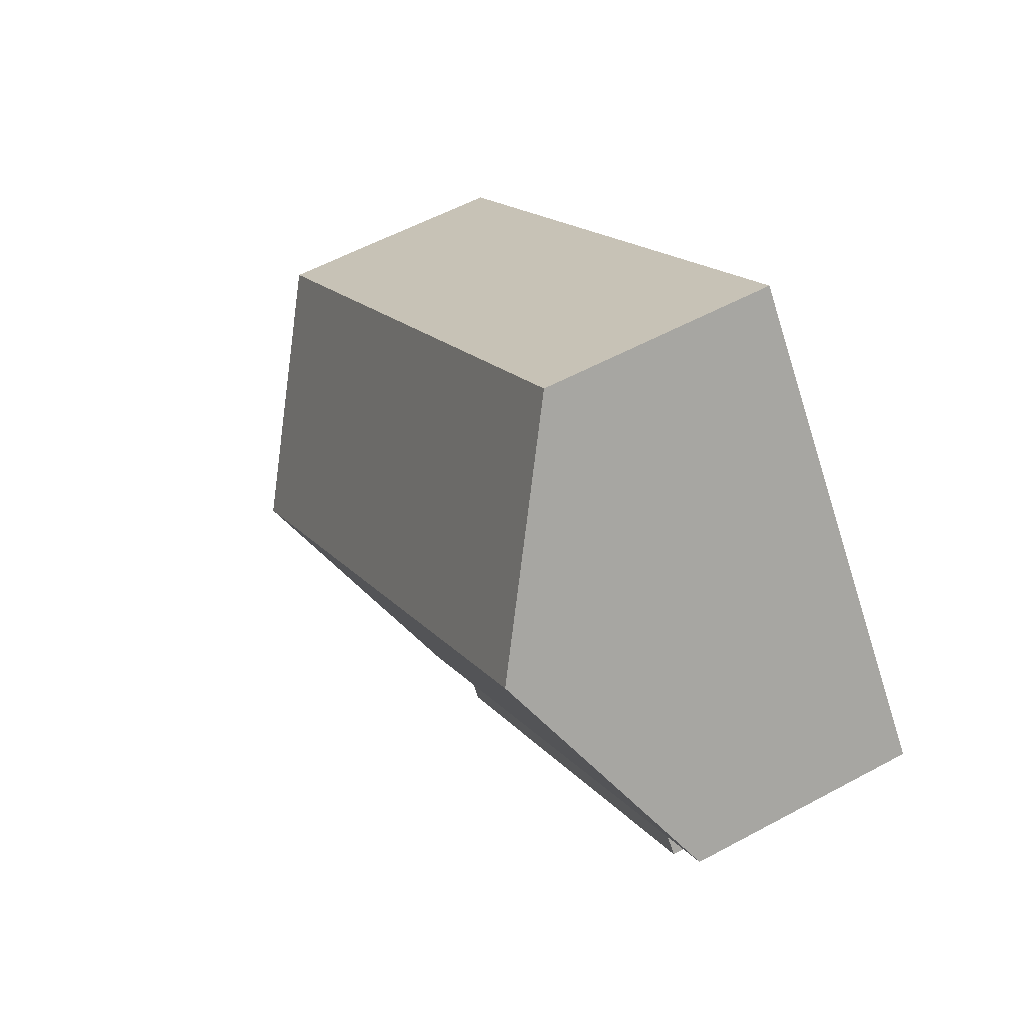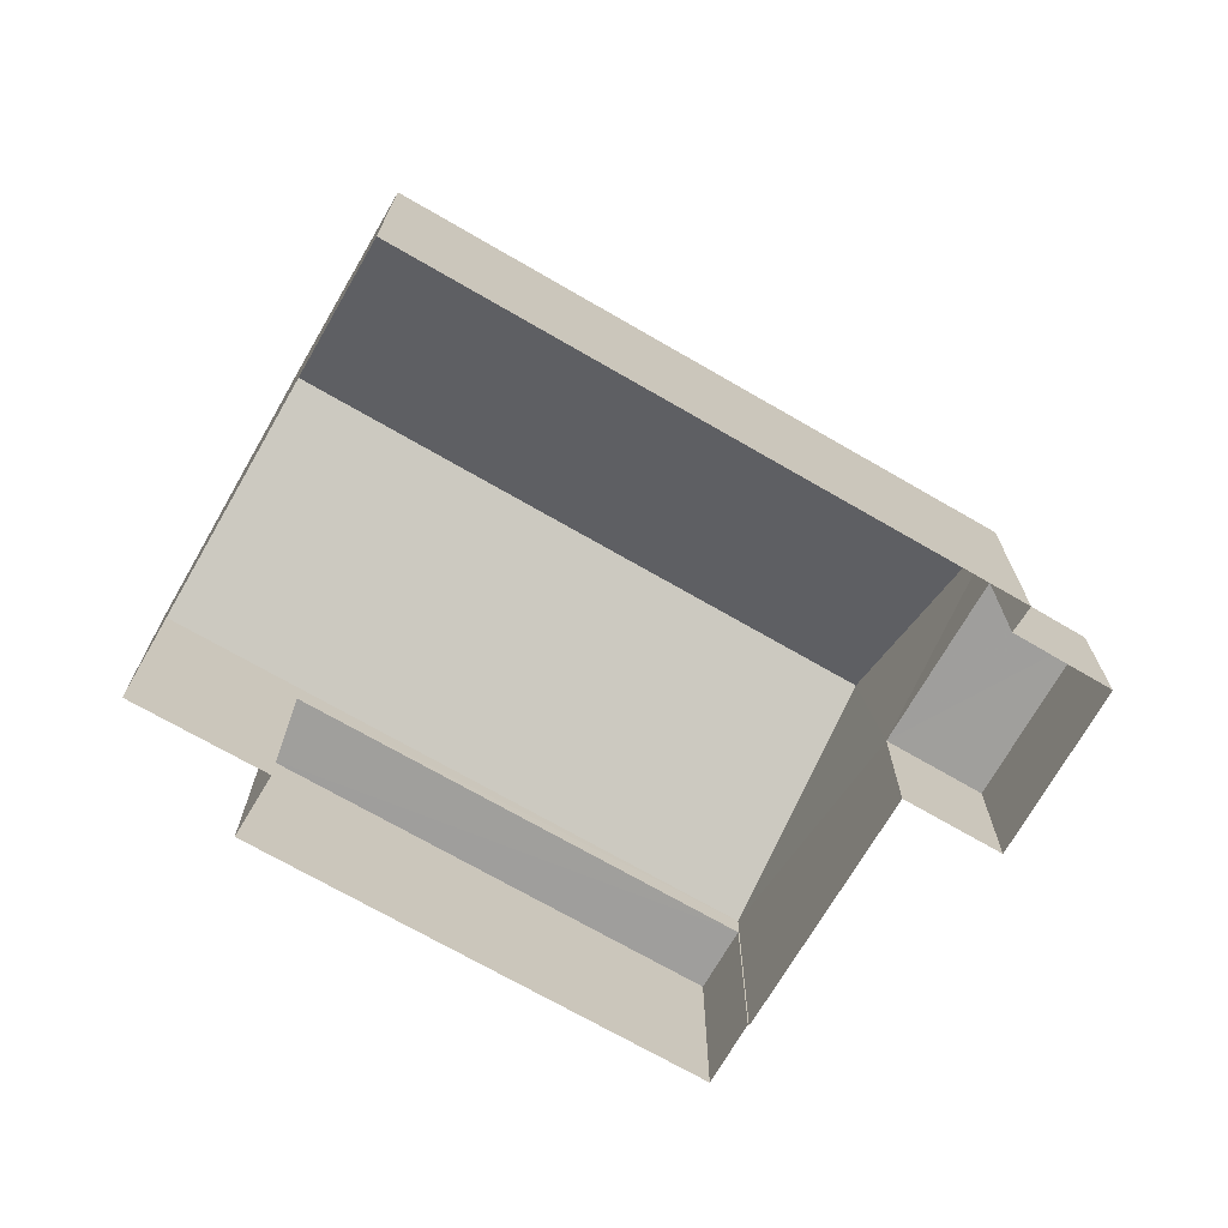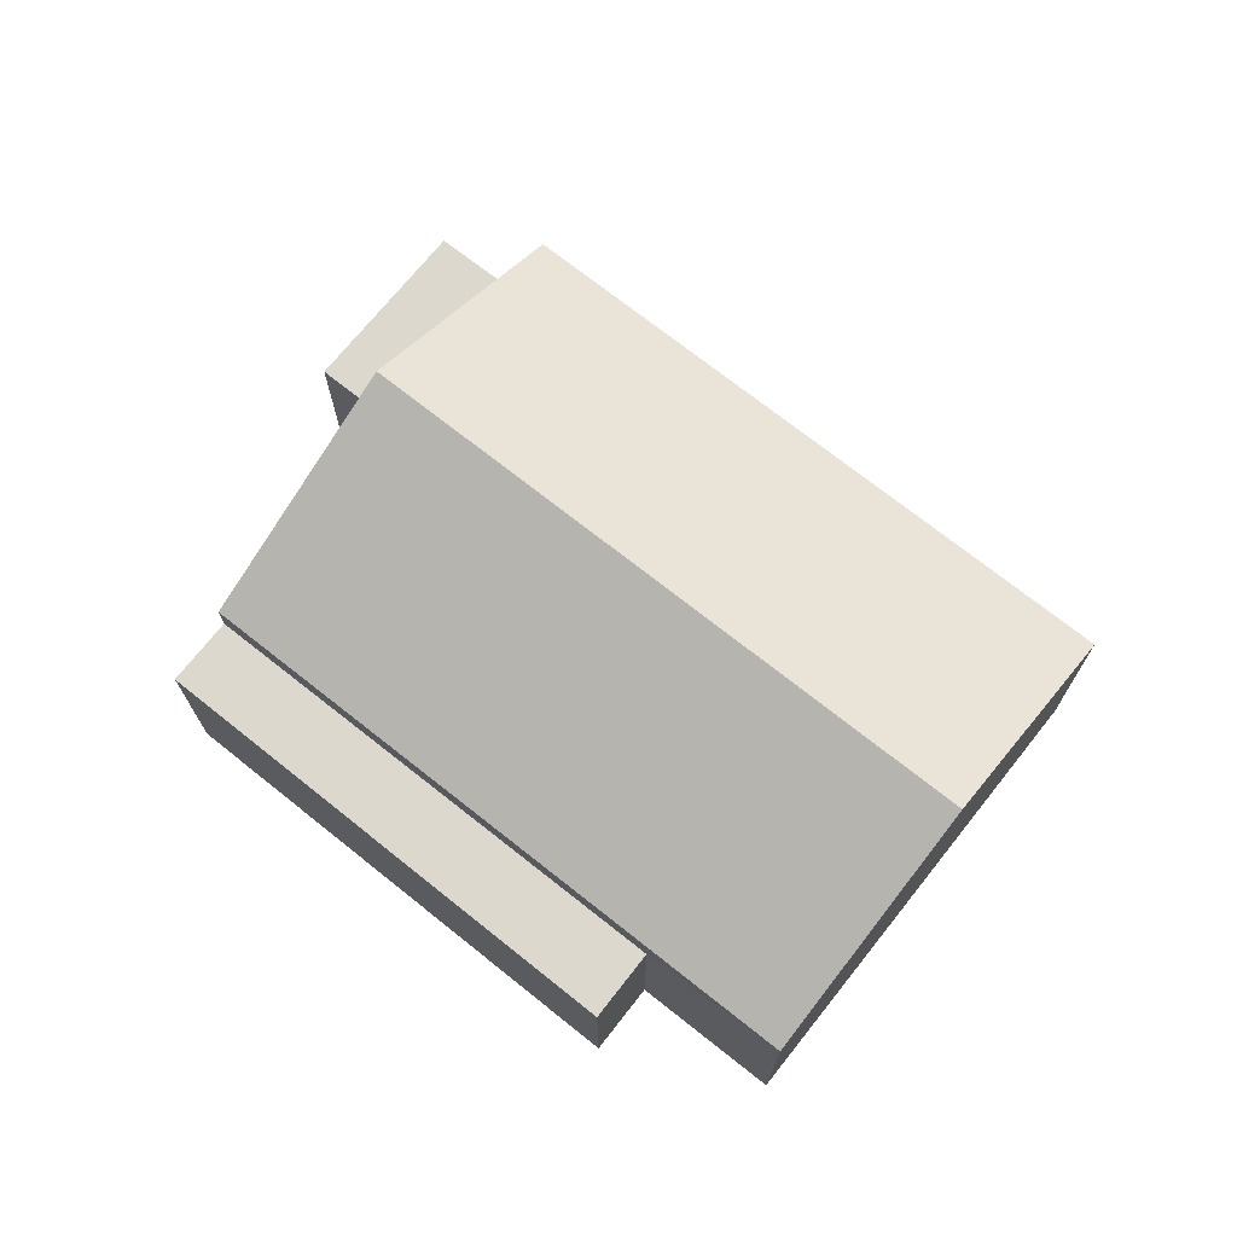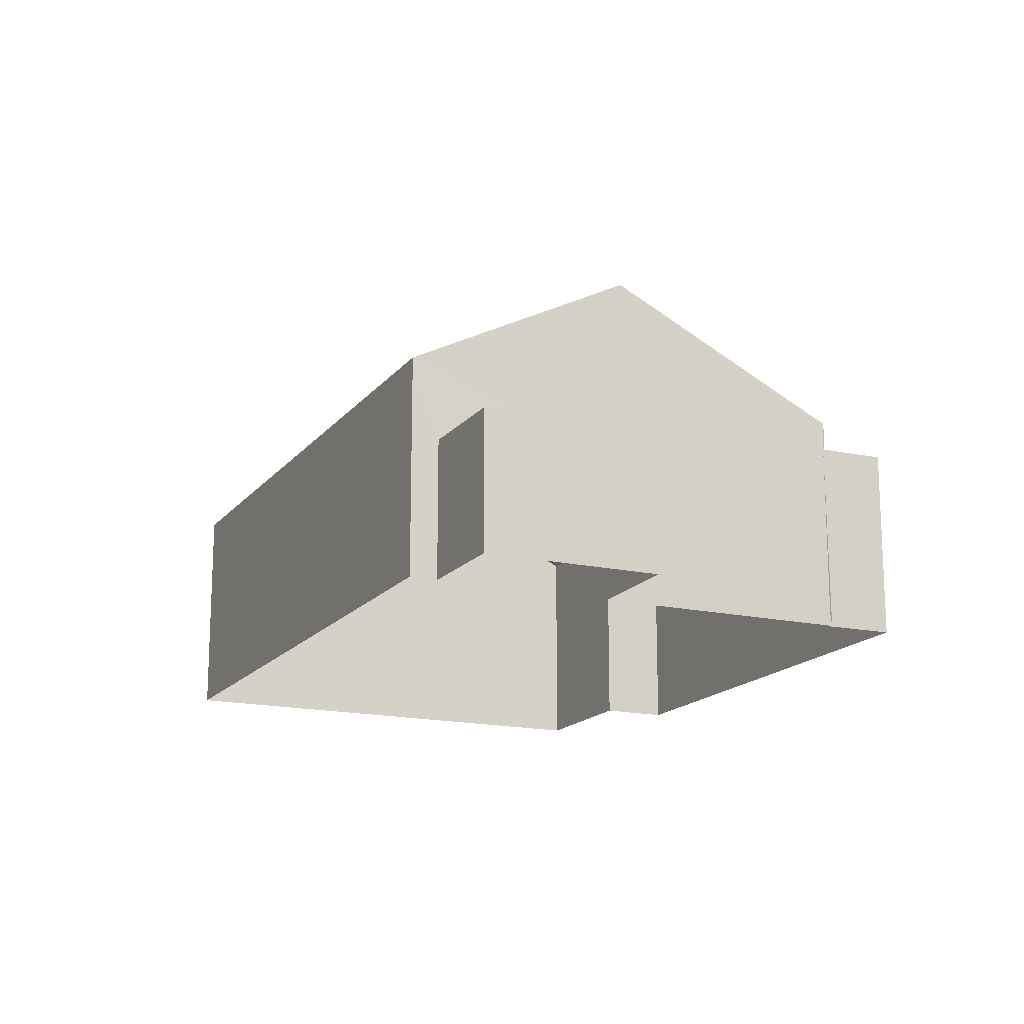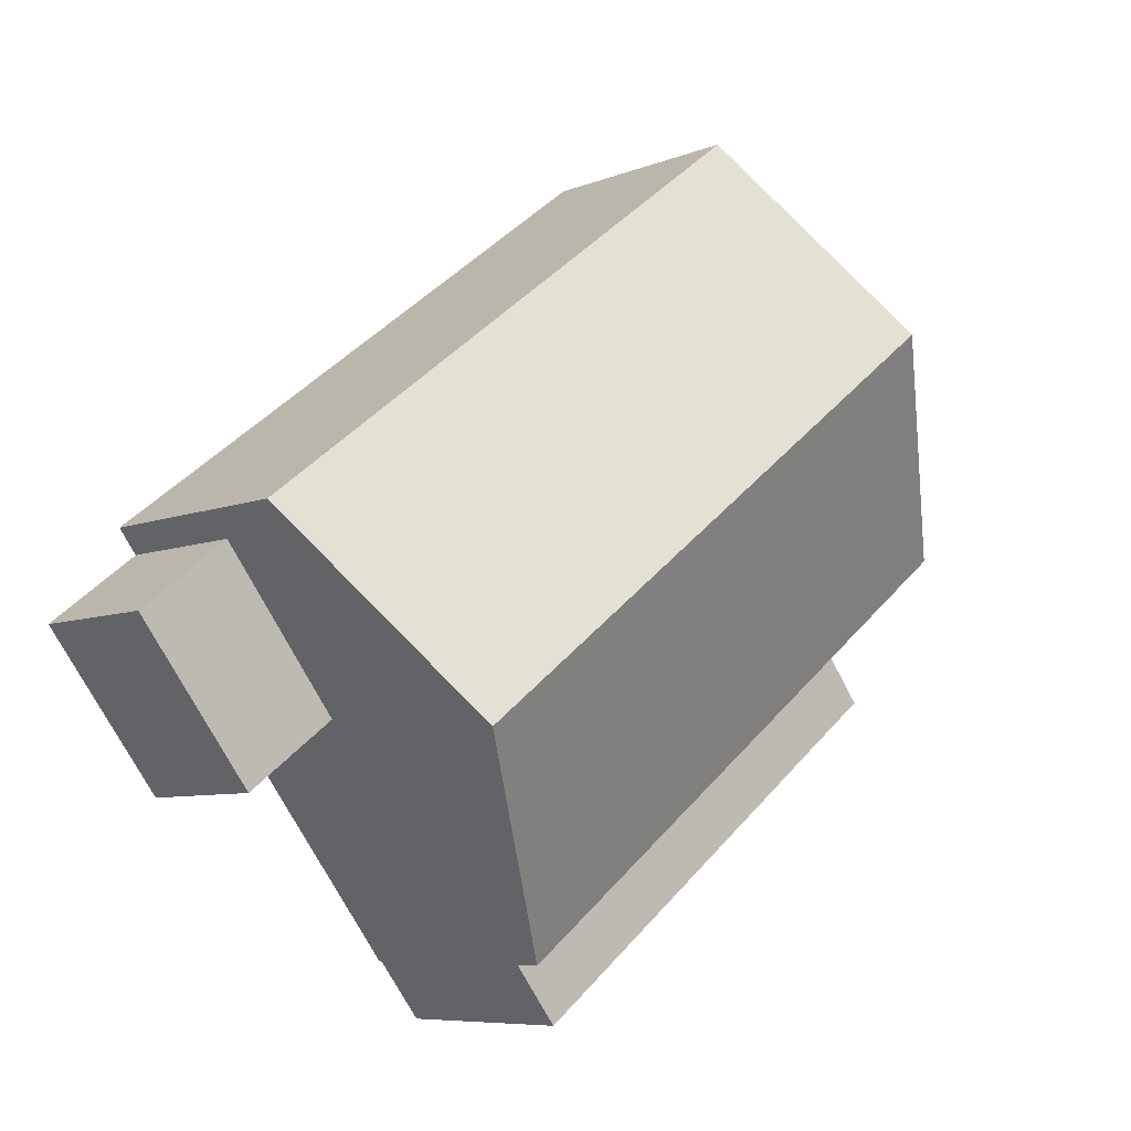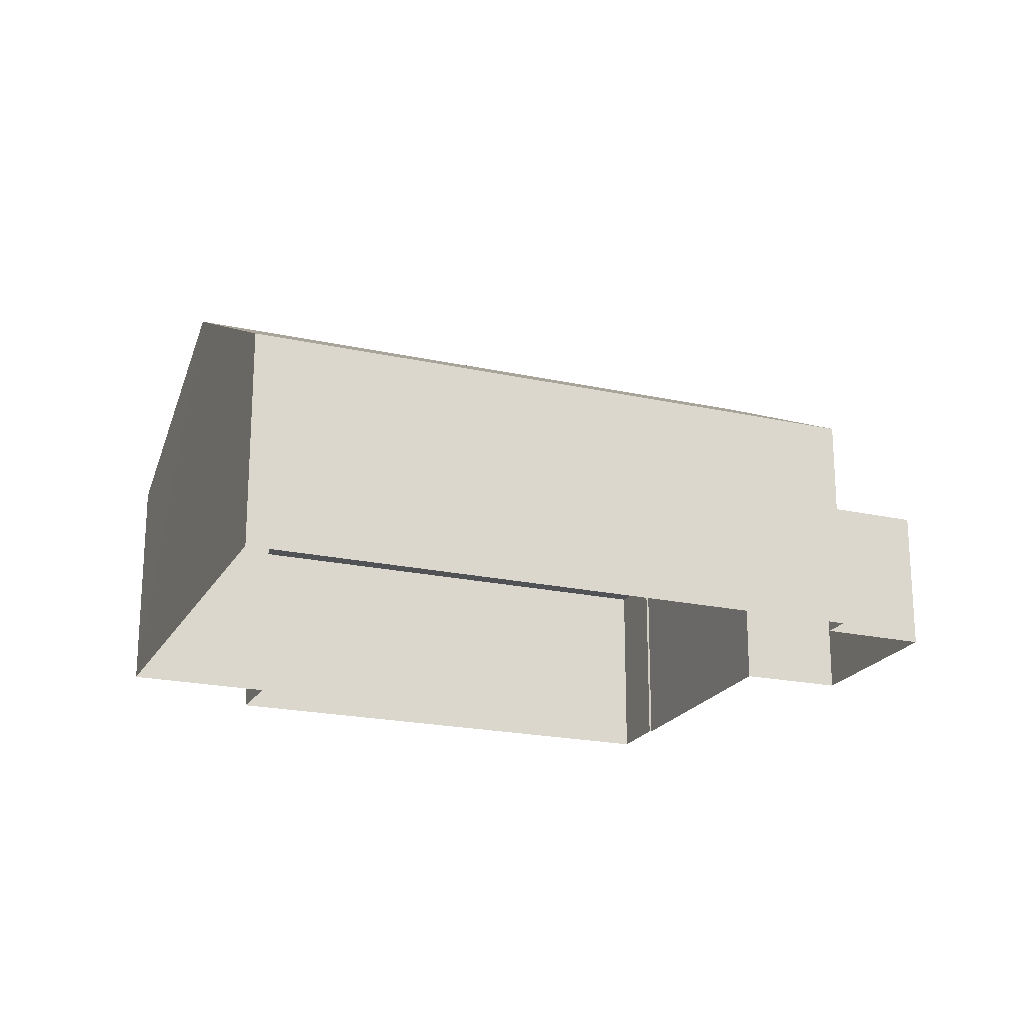
<metadata>
{"format":"obj","ext":"obj","renderer":"f3d","projection":"perspective","resolution":1024,"background":"white","views":[{"elev":56.1,"azim":60.4,"up":"+Y"},{"elev":-71.2,"azim":-172.6,"up":"+Z"},{"elev":72.3,"azim":75.9,"up":"+Z"},{"elev":-16.5,"azim":-77.5,"up":"+Z"},{"elev":-7.3,"azim":-41.5,"up":"+Y"},{"elev":-20.8,"azim":-164.3,"up":"+Z"}]}
</metadata>
<code>
v -2.259e+05 -1.28e+05 11.59
v -2.259e+05 -1.28e+05 11.59
v -2.259e+05 -1.28e+05 11.59
v -2.259e+05 -1.28e+05 11.59
v -2.259e+05 -1.28e+05 11.59
v -2.26e+05 -1.28e+05 11.59
v -2.259e+05 -1.28e+05 11.59
v -2.259e+05 -1.28e+05 11.59
v -2.259e+05 -1.28e+05 11.59
v -2.259e+05 -1.28e+05 11.59
v -2.259e+05 -1.28e+05 11.59
v -2.259e+05 -1.28e+05 11.59
v -2.259e+05 -1.28e+05 14.4
v -2.259e+05 -1.28e+05 14.4
v -2.259e+05 -1.28e+05 15.88
v -2.259e+05 -1.28e+05 15.88
v -2.259e+05 -1.28e+05 13.38
v -2.26e+05 -1.28e+05 13.38
v -2.259e+05 -1.28e+05 13.38
v -2.259e+05 -1.28e+05 13.38
v -2.259e+05 -1.28e+05 14.05
v -2.259e+05 -1.28e+05 14.05
v -2.259e+05 -1.28e+05 14.05
v -2.259e+05 -1.28e+05 14.05
v -2.259e+05 -1.28e+05 14.4
v -2.259e+05 -1.28e+05 14.4
f 1 2 3
f 3 4 5
f 6 1 7
f 6 7 8
f 9 10 11
f 10 5 11
f 12 7 10
f 7 1 3
f 7 3 5
f 7 5 10
f 13 14 15
f 16 13 15
f 17 18 19
f 17 20 18
f 21 22 23
f 24 21 23
f 25 26 16
f 15 25 16
f 5 23 11
f 5 24 23
f 21 9 22
f 21 10 9
f 7 19 8
f 7 17 19
f 14 3 2
f 14 13 3
f 1 6 18
f 20 1 18
f 21 12 10
f 12 21 25
f 5 4 24
f 26 25 24
f 4 26 24
f 24 25 21
f 23 9 11
f 23 22 9
f 19 6 8
f 19 18 6
f 26 4 16
f 4 3 16
f 3 13 16
f 20 2 1
f 7 12 17
f 14 20 17
f 14 2 20
f 17 12 25
f 14 17 15
f 17 25 15

</code>
